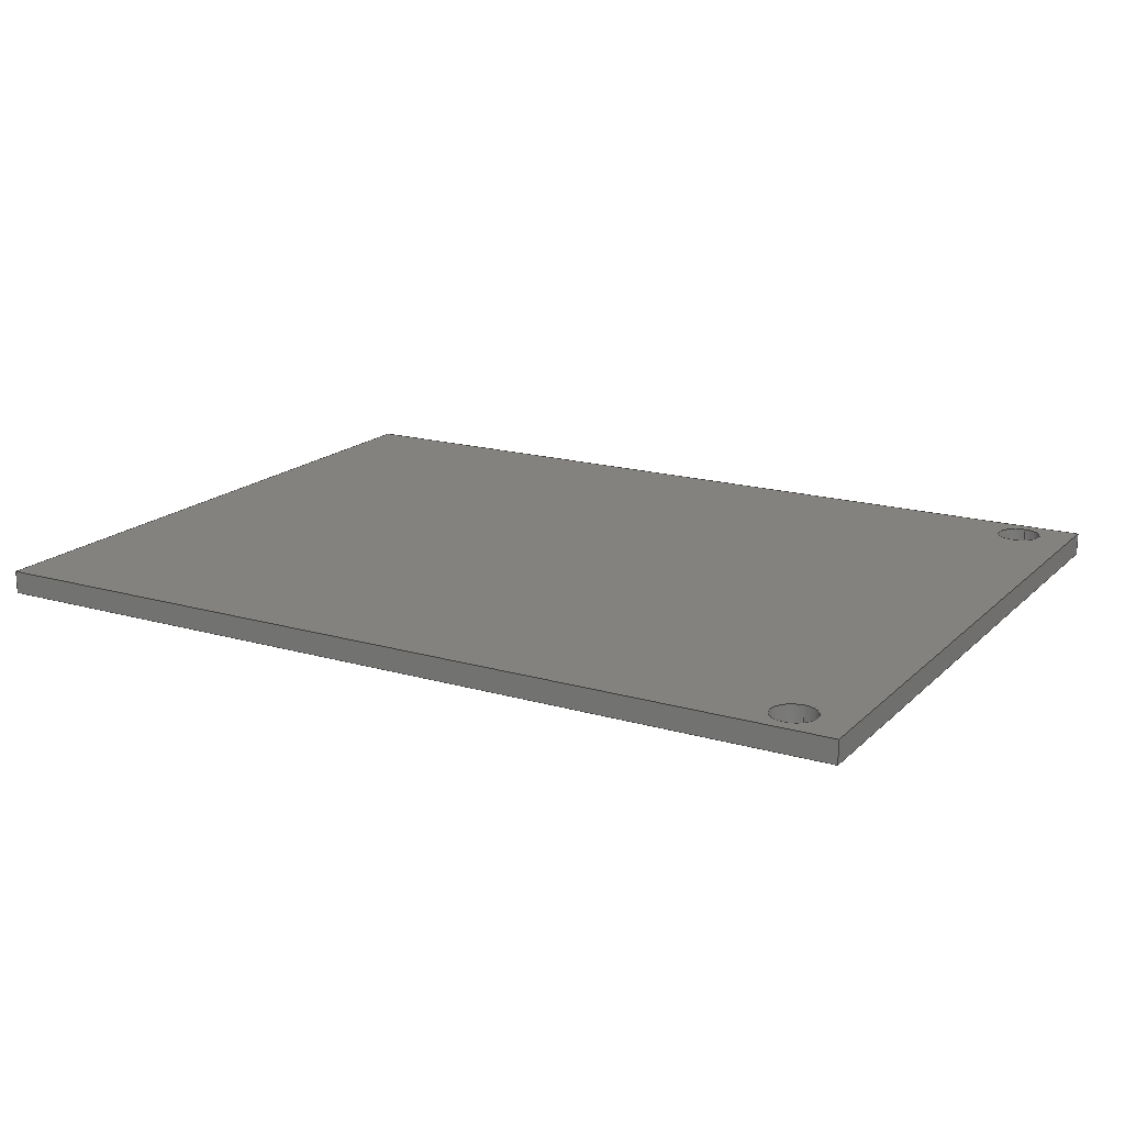
<metadata>
{"format":"step","ext":"step","renderer":"f3d","projection":"perspective","resolution":1024,"background":"white","views":[{"elev":17.5,"azim":-150.2,"up":"+Y"}]}
</metadata>
<code>
ISO-10303-21;
DATA;
#1 = FACE_OUTER_BOUND ( 'NONE', #139, .T. ) ;
#2 = EDGE_CURVE ( 'NONE', #53, #331, #131, .T. ) ;
#3 = DIRECTION ( 'NONE',  ( 1, 0, 0 ) ) ;
#4 = DIRECTION ( 'NONE',  ( -0, -1, -0 ) ) ;
#5 = AXIS2_PLACEMENT_3D ( 'NONE', #171, #167, #299 ) ;
#6 = ORIENTED_EDGE ( 'NONE', *, *, #38, .F. ) ;
#7 = CARTESIAN_POINT ( 'NONE',  ( -1.142, 0, -0.8024 ) ) ;
#8 = ORIENTED_EDGE ( 'NONE', *, *, #98, .T. ) ;
#9 = EDGE_LOOP ( 'NONE', ( #237, #31 ) ) ;
#10 = MECHANICAL_DESIGN_GEOMETRIC_PRESENTATION_REPRESENTATION (  '', ( #19 ), #120 ) ;
#11 =( LENGTH_UNIT ( ) NAMED_UNIT ( * ) SI_UNIT ( $, .METRE. ) );
#12 = VERTEX_POINT ( 'NONE', #312 ) ;
#13 = EDGE_CURVE ( 'NONE', #198, #82, #56, .T. ) ;
#14 = EDGE_CURVE ( 'NONE', #12, #216, #288, .T. ) ;
#15 = ORIENTED_EDGE ( 'NONE', *, *, #38, .T. ) ;
#16 = CIRCLE ( 'NONE', #315, 0.06378 ) ;
#17 = CARTESIAN_POINT ( 'NONE',  ( -1.142, 0, 0.8661 ) ) ;
#18 = PLANE ( 'NONE',  #321 ) ;
#19 = STYLED_ITEM ( 'NONE', ( #256 ), #87 ) ;
#20 = CARTESIAN_POINT ( 'NONE',  ( -1.142, 0.065, 0.8024 ) ) ;
#21 = DIRECTION ( 'NONE',  ( 0, 0, 1 ) ) ;
#22 = ORIENTED_EDGE ( 'NONE', *, *, #109, .T. ) ;
#23 = FACE_OUTER_BOUND ( 'NONE', #205, .T. ) ;
#24 = AXIS2_PLACEMENT_3D ( 'NONE', #130, #268, #241 ) ;
#25 = CARTESIAN_POINT ( 'NONE',  ( -1.142, 0, 0.8024 ) ) ;
#26 = LINE ( 'NONE', #50, #199 ) ;
#27 = DIRECTION ( 'NONE',  ( 0, 0, 1 ) ) ;
#28 = ORIENTED_EDGE ( 'NONE', *, *, #125, .F. ) ;
#29 = AXIS2_PLACEMENT_3D ( 'NONE', #294, #52, #76 ) ;
#30 = EDGE_CURVE ( 'NONE', #244, #329, #16, .T. ) ;
#31 = ORIENTED_EDGE ( 'NONE', *, *, #281, .F. ) ;
#32 = CARTESIAN_POINT ( 'NONE',  ( -1.299, 0, -0.9646 ) ) ;
#33 = ORIENTED_EDGE ( 'NONE', *, *, #222, .F. ) ;
#34 = LENGTH_MEASURE_WITH_UNIT ( LENGTH_MEASURE( 0.0254 ), #11 );
#35 = ORIENTED_EDGE ( 'NONE', *, *, #134, .F. ) ;
#36 = EDGE_CURVE ( 'NONE', #271, #12, #282, .T. ) ;
#37 = VECTOR ( 'NONE', #138, 39.37 ) ;
#38 = EDGE_CURVE ( 'NONE', #331, #53, #228, .T. ) ;
#39 = ORIENTED_EDGE ( 'NONE', *, *, #298, .F. ) ;
#40 = FACE_BOUND ( 'NONE', #9, .T. ) ;
#41 = DIRECTION ( 'NONE',  ( 0, 0, 1 ) ) ;
#42 = VECTOR ( 'NONE', #63, 39.37 ) ;
#43 = DIRECTION ( 'NONE',  ( 0, 0, 1 ) ) ;
#44 = CARTESIAN_POINT ( 'NONE',  ( -1.142, 0.065, -0.8024 ) ) ;
#45 = CARTESIAN_POINT ( 'NONE',  ( -1.299, 0.065, -0.9646 ) ) ;
#46 = ADVANCED_FACE ( 'NONE', ( #257, #40, #100 ), #18, .F. ) ;
#47 = CIRCLE ( 'NONE', #5, 0.06378 ) ;
#48 = DIRECTION ( 'NONE',  ( -0, 1, -0 ) ) ;
#49 = DIRECTION ( 'NONE',  ( 0, 0, -1 ) ) ;
#50 = CARTESIAN_POINT ( 'NONE',  ( -1.299, 0.065, 0.9646 ) ) ;
#51 = PLANE ( 'NONE',  #308 ) ;
#52 = DIRECTION ( 'NONE',  ( 0, 0, -1 ) ) ;
#53 = VERTEX_POINT ( 'NONE', #44 ) ;
#54 = CYLINDRICAL_SURFACE ( 'NONE', #238, 0.06378 ) ;
#55 = ORIENTED_EDGE ( 'NONE', *, *, #30, .F. ) ;
#56 = CIRCLE ( 'NONE', #290, 0.06378 ) ;
#57 = ADVANCED_BREP_SHAPE_REPRESENTATION ( 'FSR_3_PCB', ( #87, #267 ), #327 ) ;
#58 = CARTESIAN_POINT ( 'NONE',  ( -1.142, 0, -0.9299 ) ) ;
#59 = EDGE_LOOP ( 'NONE', ( #292, #163, #249, #193 ) ) ;
#60 = CARTESIAN_POINT ( 'NONE',  ( -1.142, 0.065, -0.9299 ) ) ;
#61 = ORIENTED_EDGE ( 'NONE', *, *, #287, .T. ) ;
#62 = EDGE_CURVE ( 'NONE', #271, #90, #200, .T. ) ;
#63 = DIRECTION ( 'NONE',  ( -0, 1, -0 ) ) ;
#64 = ORIENTED_EDGE ( 'NONE', *, *, #234, .T. ) ;
#65 = VECTOR ( 'NONE', #289, 39.37 ) ;
#66 = SURFACE_SIDE_STYLE ('',( #309 ) ) ;
#67 = DIRECTION ( 'NONE',  ( 1, 0, -0 ) ) ;
#68 =( CONVERSION_BASED_UNIT ( 'INCH', #94 ) LENGTH_UNIT ( ) NAMED_UNIT ( #242 ) );
#69 = VECTOR ( 'NONE', #187, 39.37 ) ;
#70 = ORIENTED_EDGE ( 'NONE', *, *, #260, .T. ) ;
#71 = DIRECTION ( 'NONE',  ( 0, 1, 0 ) ) ;
#72 = PLANE ( 'NONE',  #29 ) ;
#73 = VECTOR ( 'NONE', #176, 39.37 ) ;
#74 = CARTESIAN_POINT ( 'NONE',  ( 1.299, 0.065, 0.9646 ) ) ;
#75 = DIRECTION ( 'NONE',  ( 0, 0, 1 ) ) ;
#76 = DIRECTION ( 'NONE',  ( -1, 0, -0 ) ) ;
#77 = CARTESIAN_POINT ( 'NONE',  ( 1.299, 0.065, 0.9646 ) ) ;
#78 = CLOSED_SHELL ( 'NONE', ( #208, #119, #145, #80, #99, #195, #46, #161, #286, #320 ) ) ;
#79 = CARTESIAN_POINT ( 'NONE',  ( -1.142, 0, 0.8024 ) ) ;
#80 = ADVANCED_FACE ( 'NONE', ( #280 ), #339, .F. ) ;
#81 = FACE_OUTER_BOUND ( 'NONE', #201, .T. ) ;
#82 = VERTEX_POINT ( 'NONE', #20 ) ;
#83 = CARTESIAN_POINT ( 'NONE',  ( -1.142, 0, 0.9299 ) ) ;
#84 = VERTEX_POINT ( 'NONE', #232 ) ;
#85 = CARTESIAN_POINT ( 'NONE',  ( -1.299, 0.065, 0.9646 ) ) ;
#86 = ORIENTED_EDGE ( 'NONE', *, *, #134, .T. ) ;
#87 = MANIFOLD_SOLID_BREP ( 'Cut-Extrude1', #78 ) ;
#88 = LINE ( 'NONE', #85, #184 ) ;
#89 = EDGE_LOOP ( 'NONE', ( #70, #114, #170, #303 ) ) ;
#90 = VERTEX_POINT ( 'NONE', #314 ) ;
#91 = VECTOR ( 'NONE', #214, 39.37 ) ;
#92 = DIRECTION ( 'NONE',  ( 0, -0, -1 ) ) ;
#93 = DIRECTION ( 'NONE',  ( 1, 0, 0 ) ) ;
#94 = LENGTH_MEASURE_WITH_UNIT ( LENGTH_MEASURE( 0.0254 ), #334 );
#95 =( NAMED_UNIT ( * ) PLANE_ANGLE_UNIT ( ) SI_UNIT ( $, .RADIAN. ) );
#96 = PRESENTATION_LAYER_ASSIGNMENT (  '', '', ( #19 ) ) ;
#97 = PRODUCT_CONTEXT ( 'NONE', #166, 'mechanical' ) ;
#98 = EDGE_CURVE ( 'NONE', #224, #271, #338, .T. ) ;
#99 = ADVANCED_FACE ( 'NONE', ( #23 ), #211, .F. ) ;
#100 = FACE_OUTER_BOUND ( 'NONE', #276, .T. ) ;
#101 = DIRECTION ( 'NONE',  ( -1, -0, -0 ) ) ;
#102 = FACE_OUTER_BOUND ( 'NONE', #181, .T. ) ;
#103 = CIRCLE ( 'NONE', #233, 0.06378 ) ;
#104 = DIRECTION ( 'NONE',  ( 0, 1, 0 ) ) ;
#105 = CARTESIAN_POINT ( 'NONE',  ( -1.142, 0.065, 0.9299 ) ) ;
#106 = CARTESIAN_POINT ( 'NONE',  ( 1.299, 0.065, 0.9646 ) ) ;
#107 = CARTESIAN_POINT ( 'NONE',  ( 0, 0, 0 ) ) ;
#108 = AXIS2_PLACEMENT_3D ( 'NONE', #178, #48, #264 ) ;
#109 = EDGE_CURVE ( 'NONE', #329, #244, #213, .T. ) ;
#110 = ORIENTED_EDGE ( 'NONE', *, *, #162, .T. ) ;
#111 = FACE_OUTER_BOUND ( 'NONE', #191, .T. ) ;
#112 = ORIENTED_EDGE ( 'NONE', *, *, #260, .F. ) ;
#113 = DIRECTION ( 'NONE',  ( 0, 1, 0 ) ) ;
#114 = ORIENTED_EDGE ( 'NONE', *, *, #14, .F. ) ;
#115 = VECTOR ( 'NONE', #3, 39.37 ) ;
#116 = DIRECTION ( 'NONE',  ( -0, -1, -0 ) ) ;
#117 = ORIENTED_EDGE ( 'NONE', *, *, #223, .T. ) ;
#118 = ORIENTED_EDGE ( 'NONE', *, *, #234, .F. ) ;
#119 = ADVANCED_FACE ( 'NONE', ( #291 ), #239, .F. ) ;
#120 =( GEOMETRIC_REPRESENTATION_CONTEXT ( 3 ) GLOBAL_UNCERTAINTY_ASSIGNED_CONTEXT ( ( #335 ) ) GLOBAL_UNIT_ASSIGNED_CONTEXT ( ( #68, #95, #159 ) ) REPRESENTATION_CONTEXT ( 'NONE', 'WORKASPACE' ) );
#121 = PRODUCT ( 'FSR_3_PCB', 'FSR_3_PCB', '', ( #97 ) ) ;
#122 = DIRECTION ( 'NONE',  ( 0, -1, 0 ) ) ;
#123 = UNCERTAINTY_MEASURE_WITH_UNIT (LENGTH_MEASURE( 1e-05 ), #325, 'distance_accuracy_value', 'NONE');
#124 = CARTESIAN_POINT ( 'NONE',  ( 1.299, 0.065, -0.9646 ) ) ;
#125 = EDGE_CURVE ( 'NONE', #224, #84, #180, .T. ) ;
#126 = DIRECTION ( 'NONE',  ( -0, -1, -0 ) ) ;
#127 = VECTOR ( 'NONE', #101, 39.37 ) ;
#128 = FILL_AREA_STYLE ('',( #311 ) ) ;
#129 = LINE ( 'NONE', #157, #115 ) ;
#130 = CARTESIAN_POINT ( 'NONE',  ( -1.142, 0, 0.8661 ) ) ;
#131 = CIRCLE ( 'NONE', #148, 0.06378 ) ;
#132 = DIRECTION ( 'NONE',  ( 0, -1, 0 ) ) ;
#133 = FACE_OUTER_BOUND ( 'NONE', #188, .T. ) ;
#134 = EDGE_CURVE ( 'NONE', #12, #259, #26, .T. ) ;
#135 = DIRECTION ( 'NONE',  ( 0, 0, 1 ) ) ;
#136 = CARTESIAN_POINT ( 'NONE',  ( -1.142, 0, -0.8661 ) ) ;
#137 = EDGE_LOOP ( 'NONE', ( #253, #22 ) ) ;
#138 = DIRECTION ( 'NONE',  ( -0, 1, -0 ) ) ;
#139 = EDGE_LOOP ( 'NONE', ( #336, #285, #324, #284 ) ) ;
#140 = ORIENTED_EDGE ( 'NONE', *, *, #297, .F. ) ;
#141 = DIRECTION ( 'NONE',  ( 0, 0, 1 ) ) ;
#142 = ORIENTED_EDGE ( 'NONE', *, *, #2, .T. ) ;
#143 = AXIS2_PLACEMENT_3D ( 'NONE', #313, #132, #155 ) ;
#144 = ORIENTED_EDGE ( 'NONE', *, *, #223, .F. ) ;
#145 = ADVANCED_FACE ( 'NONE', ( #1 ), #51, .F. ) ;
#146 = DIRECTION ( 'NONE',  ( 0, 0, 1 ) ) ;
#147 = CARTESIAN_POINT ( 'NONE',  ( -1.299, 0.065, -0.9646 ) ) ;
#148 = AXIS2_PLACEMENT_3D ( 'NONE', #333, #177, #149 ) ;
#149 = DIRECTION ( 'NONE',  ( 0, 0, 1 ) ) ;
#150 = VERTEX_POINT ( 'NONE', #319 ) ;
#151 = CARTESIAN_POINT ( 'NONE',  ( -1.299, 0.065, -0.9646 ) ) ;
#152 = VECTOR ( 'NONE', #209, 39.37 ) ;
#153 = FACE_BOUND ( 'NONE', #326, .T. ) ;
#154 = EDGE_CURVE ( 'NONE', #259, #224, #293, .T. ) ;
#155 = DIRECTION ( 'NONE',  ( 0, -0, -1 ) ) ;
#156 = EDGE_LOOP ( 'NONE', ( #196, #6 ) ) ;
#157 = CARTESIAN_POINT ( 'NONE',  ( -1.299, 0, 0.9646 ) ) ;
#158 = VECTOR ( 'NONE', #217, 39.37 ) ;
#159 =( NAMED_UNIT ( * ) SI_UNIT ( $, .STERADIAN. ) SOLID_ANGLE_UNIT ( ) );
#160 = PRODUCT_DEFINITION_SHAPE ( 'NONE', 'NONE',  #261 ) ;
#161 = ADVANCED_FACE ( 'NONE', ( #153, #206, #182 ), #317, .T. ) ;
#162 = EDGE_CURVE ( 'NONE', #278, #150, #179, .T. ) ;
#163 = ORIENTED_EDGE ( 'NONE', *, *, #207, .T. ) ;
#164 = CARTESIAN_POINT ( 'NONE',  ( 1.299, 0, 0.9646 ) ) ;
#165 = ORIENTED_EDGE ( 'NONE', *, *, #298, .T. ) ;
#166 = APPLICATION_CONTEXT ( 'automotive_design' ) ;
#167 = DIRECTION ( 'NONE',  ( 0, 1, 0 ) ) ;
#168 = ORIENTED_EDGE ( 'NONE', *, *, #36, .T. ) ;
#169 = DIMENSIONAL_EXPONENTS ( 1, 0, 0, 0, 0, 0, 0 ) ;
#170 = ORIENTED_EDGE ( 'NONE', *, *, #36, .F. ) ;
#171 = CARTESIAN_POINT ( 'NONE',  ( -1.142, 0.065, 0.8661 ) ) ;
#172 = ORIENTED_EDGE ( 'NONE', *, *, #250, .T. ) ;
#173 = AXIS2_PLACEMENT_3D ( 'NONE', #147, #146, #67 ) ;
#174 = SURFACE_STYLE_USAGE ( .BOTH. , #66 ) ;
#175 = DIRECTION ( 'NONE',  ( 0, 0, 1 ) ) ;
#176 = DIRECTION ( 'NONE',  ( -0, -1, -0 ) ) ;
#177 = DIRECTION ( 'NONE',  ( 0, 1, 0 ) ) ;
#178 = CARTESIAN_POINT ( 'NONE',  ( -1.142, 0, -0.8661 ) ) ;
#179 = CIRCLE ( 'NONE', #190, 0.06378 ) ;
#180 = LINE ( 'NONE', #77, #263 ) ;
#181 = EDGE_LOOP ( 'NONE', ( #305, #28, #274, #117 ) ) ;
#182 = FACE_OUTER_BOUND ( 'NONE', #225, .T. ) ;
#183 = LINE ( 'NONE', #25, #152 ) ;
#184 = VECTOR ( 'NONE', #116, 39.37 ) ;
#185 = DIRECTION ( 'NONE',  ( -1, 0, 0 ) ) ;
#186 = CARTESIAN_POINT ( 'NONE',  ( -1.142, 0, -0.8661 ) ) ;
#187 = DIRECTION ( 'NONE',  ( -0, -0, 1 ) ) ;
#188 = EDGE_LOOP ( 'NONE', ( #247, #61, #15, #118 ) ) ;
#189 = LINE ( 'NONE', #58, #158 ) ;
#190 = AXIS2_PLACEMENT_3D ( 'NONE', #210, #316, #75 ) ;
#191 = EDGE_LOOP ( 'NONE', ( #221, #55, #230, #307 ) ) ;
#192 = CARTESIAN_POINT ( 'NONE',  ( 1.299, 0.065, -0.9646 ) ) ;
#193 = ORIENTED_EDGE ( 'NONE', *, *, #318, .F. ) ;
#194 = CARTESIAN_POINT ( 'NONE',  ( 1.299, 0.065, 0.9646 ) ) ;
#195 = ADVANCED_FACE ( 'NONE', ( #102 ), #72, .F. ) ;
#196 = ORIENTED_EDGE ( 'NONE', *, *, #2, .F. ) ;
#197 = PRODUCT_RELATED_PRODUCT_CATEGORY ( 'part', '', ( #121 ) ) ;
#198 = VERTEX_POINT ( 'NONE', #105 ) ;
#199 = VECTOR ( 'NONE', #265, 39.37 ) ;
#200 = LINE ( 'NONE', #124, #337 ) ;
#201 = EDGE_LOOP ( 'NONE', ( #279, #218, #64, #142 ) ) ;
#202 = PRODUCT_DEFINITION_CONTEXT ( 'detailed design', #245, 'design' ) ;
#203 = CARTESIAN_POINT ( 'NONE',  ( -1.142, 0.065, 0.8661 ) ) ;
#204 = AXIS2_PLACEMENT_3D ( 'NONE', #269, #266, #49 ) ;
#205 = EDGE_LOOP ( 'NONE', ( #165, #144, #35, #255 ) ) ;
#206 = FACE_BOUND ( 'NONE', #137, .T. ) ;
#207 = EDGE_CURVE ( 'NONE', #329, #82, #183, .T. ) ;
#208 = ADVANCED_FACE ( 'NONE', ( #133 ), #236, .F. ) ;
#209 = DIRECTION ( 'NONE',  ( -0, 1, -0 ) ) ;
#210 = CARTESIAN_POINT ( 'NONE',  ( -1.142, 0, -0.8661 ) ) ;
#211 = PLANE ( 'NONE',  #204 ) ;
#212 = DIRECTION ( 'NONE',  ( 1, 0, 0 ) ) ;
#213 = CIRCLE ( 'NONE', #295, 0.06378 ) ;
#214 = DIRECTION ( 'NONE',  ( 0, 0, -1 ) ) ;
#215 = CARTESIAN_POINT ( 'NONE',  ( -1.142, 0, -0.8024 ) ) ;
#216 = VERTEX_POINT ( 'NONE', #240 ) ;
#217 = DIRECTION ( 'NONE',  ( -0, 1, -0 ) ) ;
#218 = ORIENTED_EDGE ( 'NONE', *, *, #162, .F. ) ;
#219 = PRODUCT_DEFINITION_FORMATION_WITH_SPECIFIED_SOURCE ( 'Symmetric', '', #121, .NOT_KNOWN. ) ;
#220 = DIRECTION ( 'NONE',  ( -0, 1, -0 ) ) ;
#221 = ORIENTED_EDGE ( 'NONE', *, *, #207, .F. ) ;
#222 = EDGE_CURVE ( 'NONE', #332, #84, #129, .T. ) ;
#223 = EDGE_CURVE ( 'NONE', #259, #332, #88, .T. ) ;
#224 = VERTEX_POINT ( 'NONE', #194 ) ;
#225 = EDGE_LOOP ( 'NONE', ( #140, #33, #39, #112 ) ) ;
#226 = APPLICATION_PROTOCOL_DEFINITION ( 'draft international standard', 'automotive_design', 1998, #245 ) ;
#227 = CARTESIAN_POINT ( 'NONE',  ( 0, 0.065, 0 ) ) ;
#228 = CIRCLE ( 'NONE', #272, 0.06378 ) ;
#229 = APPLICATION_PROTOCOL_DEFINITION ( 'draft international standard', 'automotive_design', 1998, #166 ) ;
#230 = ORIENTED_EDGE ( 'NONE', *, *, #318, .T. ) ;
#231 = DIRECTION ( 'NONE',  ( 0, 0, 1 ) ) ;
#232 = CARTESIAN_POINT ( 'NONE',  ( 1.299, 0, 0.9646 ) ) ;
#233 = AXIS2_PLACEMENT_3D ( 'NONE', #186, #113, #306 ) ;
#234 = EDGE_CURVE ( 'NONE', #278, #53, #246, .T. ) ;
#235 = DIRECTION ( 'NONE',  ( 0, 1, 0 ) ) ;
#236 = CYLINDRICAL_SURFACE ( 'NONE', #108, 0.06378 ) ;
#237 = ORIENTED_EDGE ( 'NONE', *, *, #13, .F. ) ;
#238 = AXIS2_PLACEMENT_3D ( 'NONE', #136, #273, #141 ) ;
#239 = CYLINDRICAL_SURFACE ( 'NONE', #24, 0.06378 ) ;
#240 = CARTESIAN_POINT ( 'NONE',  ( -1.299, 0, -0.9646 ) ) ;
#241 = DIRECTION ( 'NONE',  ( 0, 0, 1 ) ) ;
#242 = DIMENSIONAL_EXPONENTS ( 1, 0, 0, 0, 0, 0, 0 ) ;
#243 = CARTESIAN_POINT ( 'NONE',  ( -1.142, 0, 0.9299 ) ) ;
#244 = VERTEX_POINT ( 'NONE', #243 ) ;
#245 = APPLICATION_CONTEXT ( 'automotive_design' ) ;
#246 = LINE ( 'NONE', #215, #37 ) ;
#247 = ORIENTED_EDGE ( 'NONE', *, *, #250, .F. ) ;
#248 = CARTESIAN_POINT ( 'NONE',  ( -1.142, 0, 0.8661 ) ) ;
#249 = ORIENTED_EDGE ( 'NONE', *, *, #281, .T. ) ;
#250 = EDGE_CURVE ( 'NONE', #150, #278, #103, .T. ) ;
#251 = COLOUR_RGB ( '',0.7922, 0.8196, 0.9333 ) ;
#252 = CYLINDRICAL_SURFACE ( 'NONE', #341, 0.06378 ) ;
#253 = ORIENTED_EDGE ( 'NONE', *, *, #30, .T. ) ;
#254 = LINE ( 'NONE', #328, #69 ) ;
#255 = ORIENTED_EDGE ( 'NONE', *, *, #14, .T. ) ;
#256 = PRESENTATION_STYLE_ASSIGNMENT (( #174 ) ) ;
#257 = FACE_BOUND ( 'NONE', #156, .T. ) ;
#258 = SHAPE_DEFINITION_REPRESENTATION ( #160, #57 ) ;
#259 = VERTEX_POINT ( 'NONE', #304 ) ;
#260 = EDGE_CURVE ( 'NONE', #90, #216, #277, .T. ) ;
#261 = PRODUCT_DEFINITION ( 'General', '', #219, #202 ) ;
#262 = CARTESIAN_POINT ( 'NONE',  ( -1.142, 0.065, -0.8661 ) ) ;
#263 = VECTOR ( 'NONE', #4, 39.37 ) ;
#264 = DIRECTION ( 'NONE',  ( 0, 0, 1 ) ) ;
#265 = DIRECTION ( 'NONE',  ( -0, -0, 1 ) ) ;
#266 = DIRECTION ( 'NONE',  ( 1, -0, 0 ) ) ;
#267 = AXIS2_PLACEMENT_3D ( 'NONE', #107, #231, #93 ) ;
#268 = DIRECTION ( 'NONE',  ( -0, 1, -0 ) ) ;
#269 = CARTESIAN_POINT ( 'NONE',  ( -1.299, 0.065, 0.9646 ) ) ;
#270 = LINE ( 'NONE', #164, #91 ) ;
#271 = VERTEX_POINT ( 'NONE', #192 ) ;
#272 = AXIS2_PLACEMENT_3D ( 'NONE', #262, #235, #41 ) ;
#273 = DIRECTION ( 'NONE',  ( -0, 1, -0 ) ) ;
#274 = ORIENTED_EDGE ( 'NONE', *, *, #154, .F. ) ;
#275 = LINE ( 'NONE', #83, #42 ) ;
#276 = EDGE_LOOP ( 'NONE', ( #8, #168, #86, #300 ) ) ;
#277 = LINE ( 'NONE', #32, #301 ) ;
#278 = VERTEX_POINT ( 'NONE', #7 ) ;
#279 = ORIENTED_EDGE ( 'NONE', *, *, #287, .F. ) ;
#280 = FACE_OUTER_BOUND ( 'NONE', #89, .T. ) ;
#281 = EDGE_CURVE ( 'NONE', #82, #198, #47, .T. ) ;
#282 = LINE ( 'NONE', #151, #127 ) ;
#283 = VECTOR ( 'NONE', #212, 39.37 ) ;
#284 = ORIENTED_EDGE ( 'NONE', *, *, #125, .T. ) ;
#285 = ORIENTED_EDGE ( 'NONE', *, *, #62, .F. ) ;
#286 = ADVANCED_FACE ( 'NONE', ( #111 ), #252, .F. ) ;
#287 = EDGE_CURVE ( 'NONE', #150, #331, #189, .T. ) ;
#288 = LINE ( 'NONE', #45, #73 ) ;
#289 = DIRECTION ( 'NONE',  ( 0, 0, -1 ) ) ;
#290 = AXIS2_PLACEMENT_3D ( 'NONE', #203, #71, #43 ) ;
#291 = FACE_OUTER_BOUND ( 'NONE', #59, .T. ) ;
#292 = ORIENTED_EDGE ( 'NONE', *, *, #109, .F. ) ;
#293 = LINE ( 'NONE', #296, #283 ) ;
#294 = CARTESIAN_POINT ( 'NONE',  ( -1.299, 0.065, 0.9646 ) ) ;
#295 = AXIS2_PLACEMENT_3D ( 'NONE', #340, #104, #21 ) ;
#296 = CARTESIAN_POINT ( 'NONE',  ( -1.299, 0.065, 0.9646 ) ) ;
#297 = EDGE_CURVE ( 'NONE', #84, #90, #270, .T. ) ;
#298 = EDGE_CURVE ( 'NONE', #216, #332, #254, .T. ) ;
#299 = DIRECTION ( 'NONE',  ( 0, 0, 1 ) ) ;
#300 = ORIENTED_EDGE ( 'NONE', *, *, #154, .T. ) ;
#301 = VECTOR ( 'NONE', #323, 39.37 ) ;
#302 =( NAMED_UNIT ( * ) PLANE_ANGLE_UNIT ( ) SI_UNIT ( $, .RADIAN. ) );
#303 = ORIENTED_EDGE ( 'NONE', *, *, #62, .T. ) ;
#304 = CARTESIAN_POINT ( 'NONE',  ( -1.299, 0.065, 0.9646 ) ) ;
#305 = ORIENTED_EDGE ( 'NONE', *, *, #222, .T. ) ;
#306 = DIRECTION ( 'NONE',  ( 0, 0, 1 ) ) ;
#307 = ORIENTED_EDGE ( 'NONE', *, *, #13, .T. ) ;
#308 = AXIS2_PLACEMENT_3D ( 'NONE', #106, #185, #135 ) ;
#309 = SURFACE_STYLE_FILL_AREA ( #128 ) ;
#310 = DIRECTION ( 'NONE',  ( 0, 1, 0 ) ) ;
#311 = FILL_AREA_STYLE_COLOUR ( '', #251 ) ;
#312 = CARTESIAN_POINT ( 'NONE',  ( -1.299, 0.065, -0.9646 ) ) ;
#313 = CARTESIAN_POINT ( 'NONE',  ( 0, 0, 0 ) ) ;
#314 = CARTESIAN_POINT ( 'NONE',  ( 1.299, 0, -0.9646 ) ) ;
#315 = AXIS2_PLACEMENT_3D ( 'NONE', #17, #310, #175 ) ;
#316 = DIRECTION ( 'NONE',  ( 0, 1, 0 ) ) ;
#317 = PLANE ( 'NONE',  #143 ) ;
#318 = EDGE_CURVE ( 'NONE', #244, #198, #275, .T. ) ;
#319 = CARTESIAN_POINT ( 'NONE',  ( -1.142, 0, -0.9299 ) ) ;
#320 = ADVANCED_FACE ( 'NONE', ( #81 ), #54, .F. ) ;
#321 = AXIS2_PLACEMENT_3D ( 'NONE', #227, #122, #92 ) ;
#322 = CARTESIAN_POINT ( 'NONE',  ( -1.299, 0, 0.9646 ) ) ;
#323 = DIRECTION ( 'NONE',  ( -1, -0, -0 ) ) ;
#324 = ORIENTED_EDGE ( 'NONE', *, *, #98, .F. ) ;
#325 =( CONVERSION_BASED_UNIT ( 'INCH', #34 ) LENGTH_UNIT ( ) NAMED_UNIT ( #169 ) );
#326 = EDGE_LOOP ( 'NONE', ( #110, #172 ) ) ;
#327 =( GEOMETRIC_REPRESENTATION_CONTEXT ( 3 ) GLOBAL_UNCERTAINTY_ASSIGNED_CONTEXT ( ( #123 ) ) GLOBAL_UNIT_ASSIGNED_CONTEXT ( ( #325, #302, #330 ) ) REPRESENTATION_CONTEXT ( 'NONE', 'WORKASPACE' ) );
#328 = CARTESIAN_POINT ( 'NONE',  ( -1.299, 0, 0.9646 ) ) ;
#329 = VERTEX_POINT ( 'NONE', #79 ) ;
#330 =( NAMED_UNIT ( * ) SI_UNIT ( $, .STERADIAN. ) SOLID_ANGLE_UNIT ( ) );
#331 = VERTEX_POINT ( 'NONE', #60 ) ;
#332 = VERTEX_POINT ( 'NONE', #322 ) ;
#333 = CARTESIAN_POINT ( 'NONE',  ( -1.142, 0.065, -0.8661 ) ) ;
#334 =( LENGTH_UNIT ( ) NAMED_UNIT ( * ) SI_UNIT ( $, .METRE. ) );
#335 = UNCERTAINTY_MEASURE_WITH_UNIT (LENGTH_MEASURE( 1e-05 ), #68, 'distance_accuracy_value', 'NONE');
#336 = ORIENTED_EDGE ( 'NONE', *, *, #297, .T. ) ;
#337 = VECTOR ( 'NONE', #126, 39.37 ) ;
#338 = LINE ( 'NONE', #74, #65 ) ;
#339 = PLANE ( 'NONE',  #173 ) ;
#340 = CARTESIAN_POINT ( 'NONE',  ( -1.142, 0, 0.8661 ) ) ;
#341 = AXIS2_PLACEMENT_3D ( 'NONE', #248, #220, #27 ) ;
ENDSEC;
END-ISO-10303-21;

</code>
